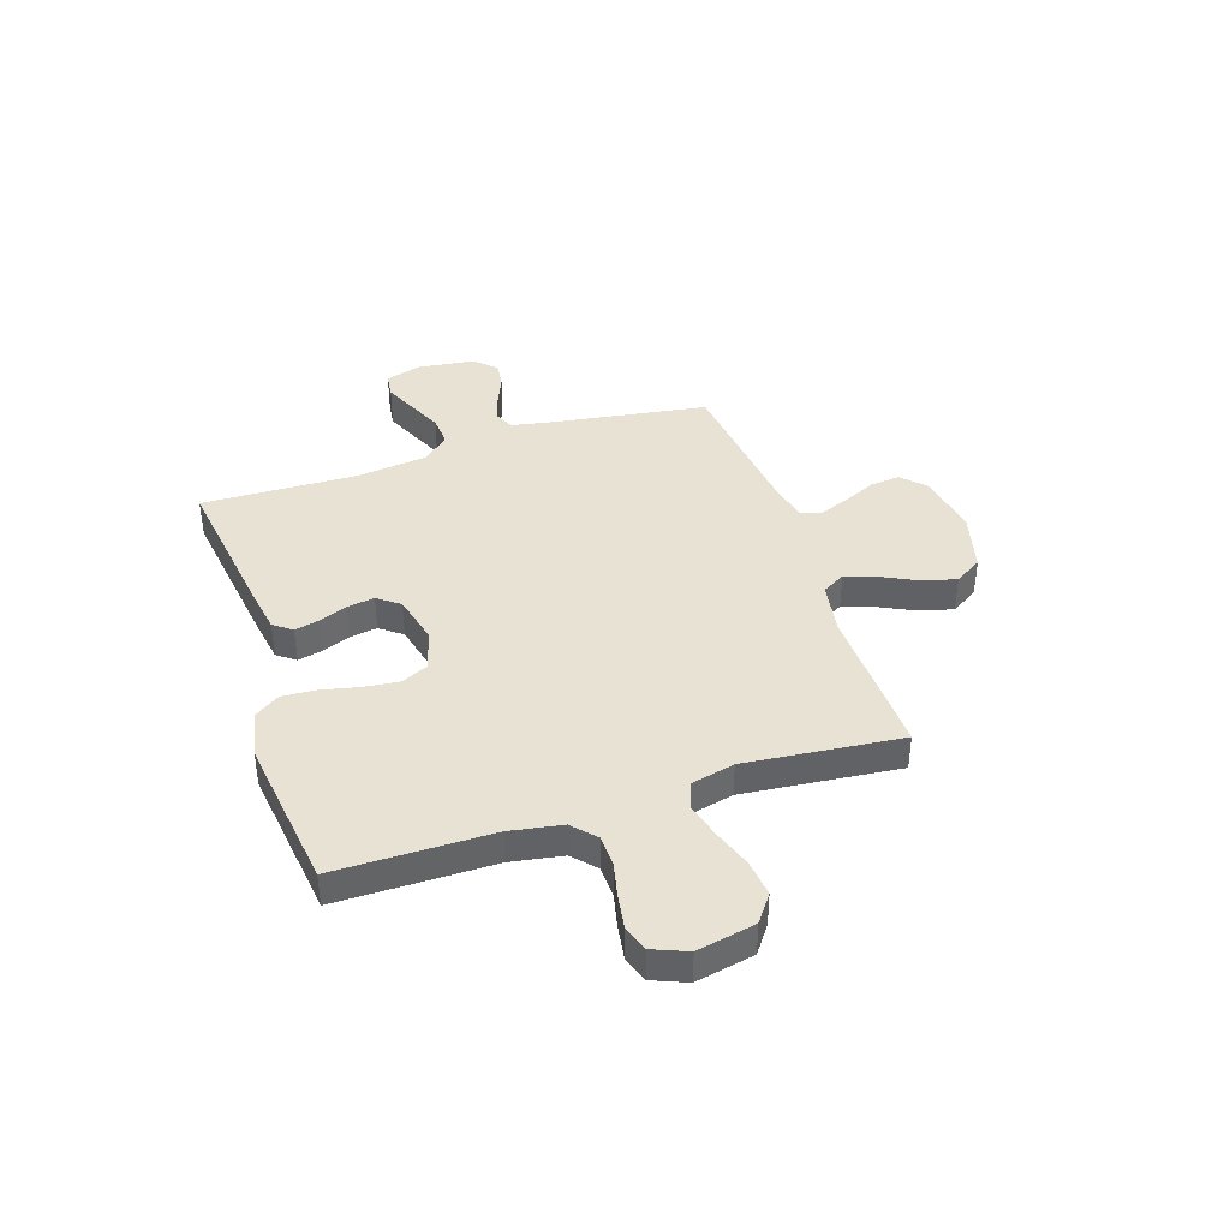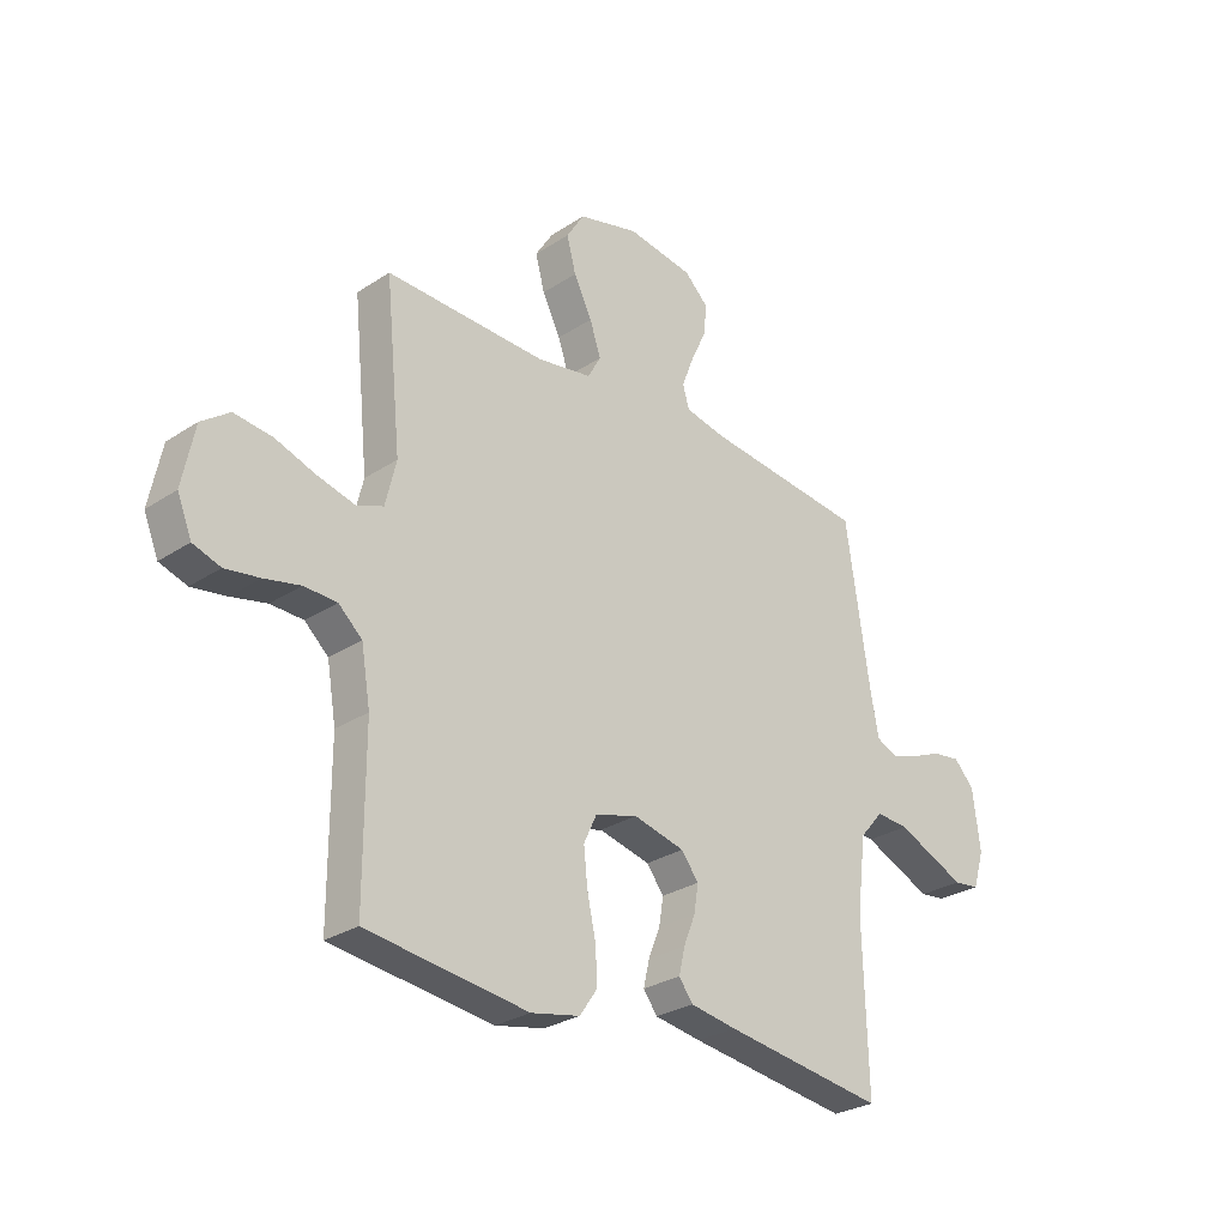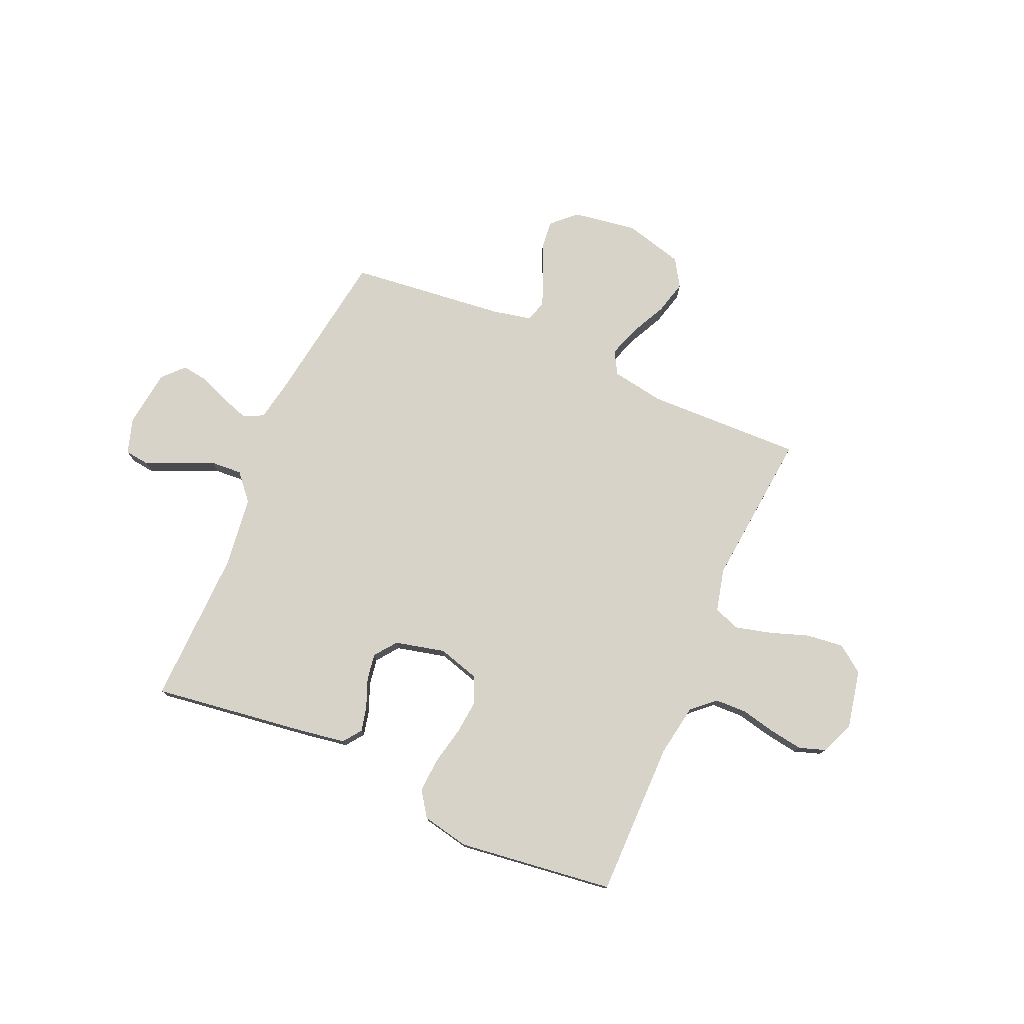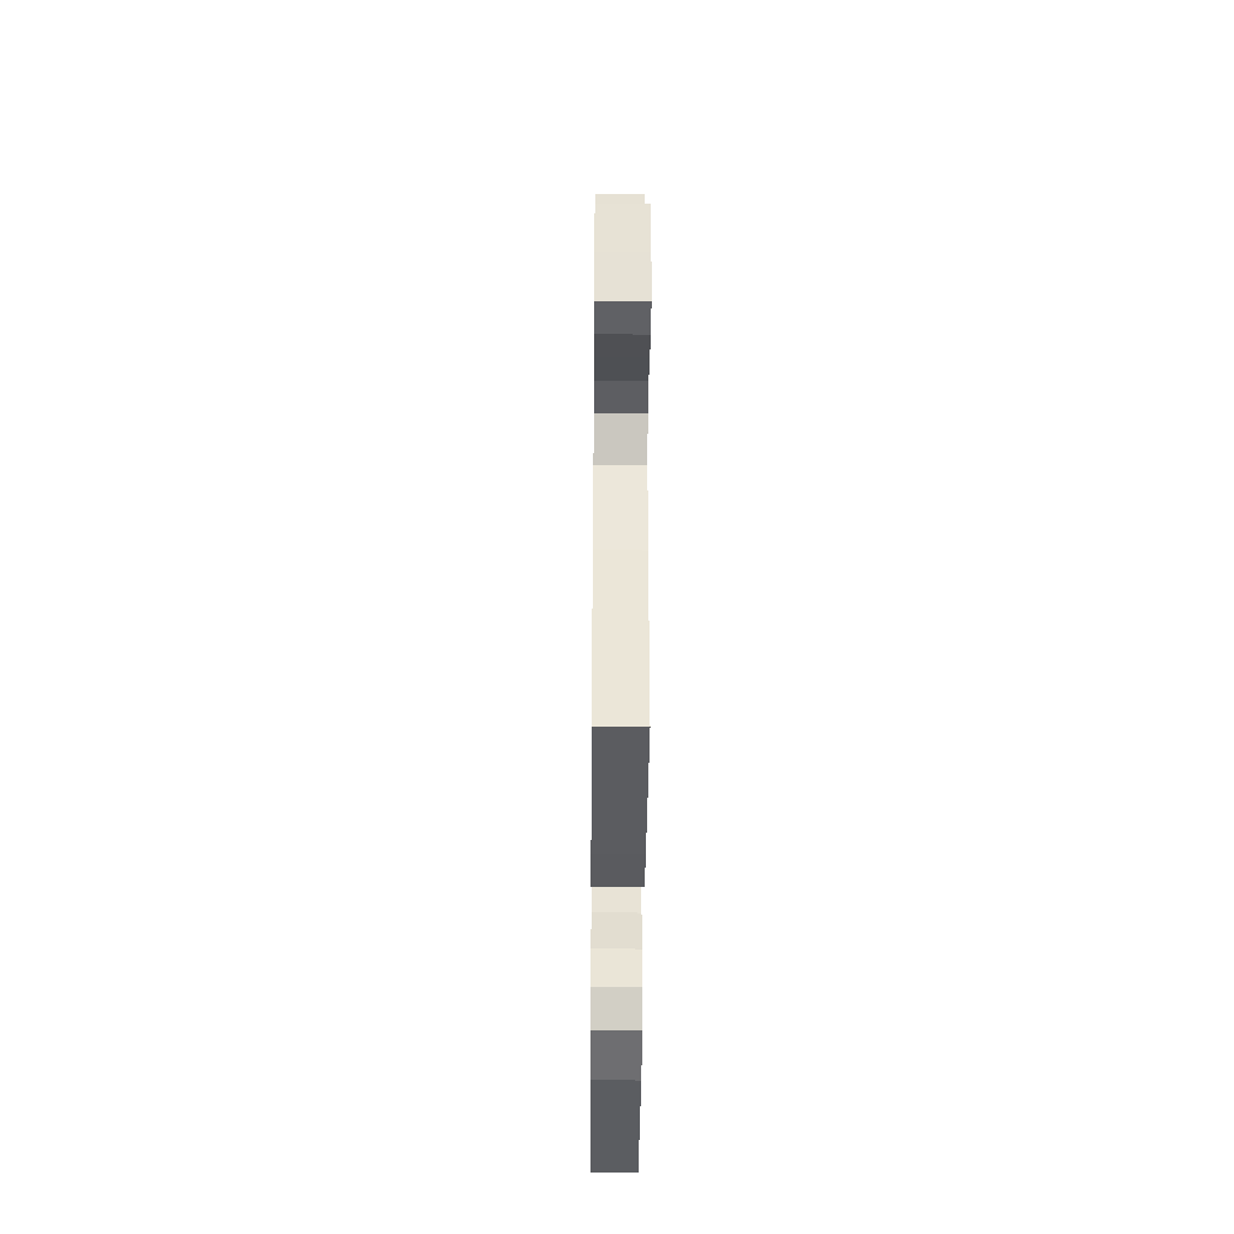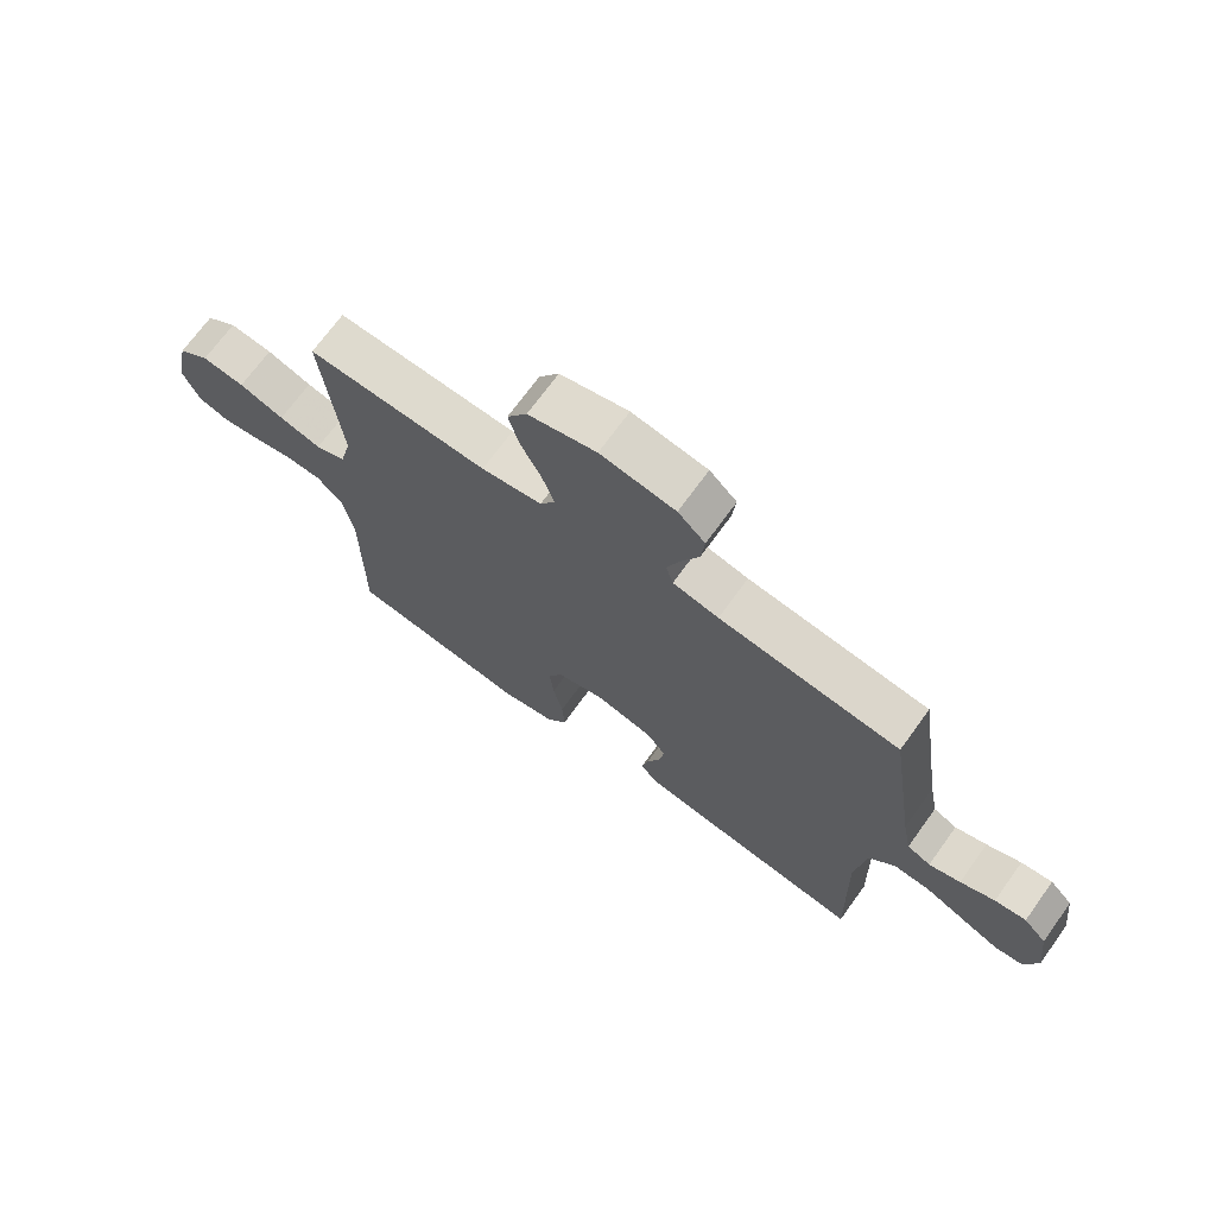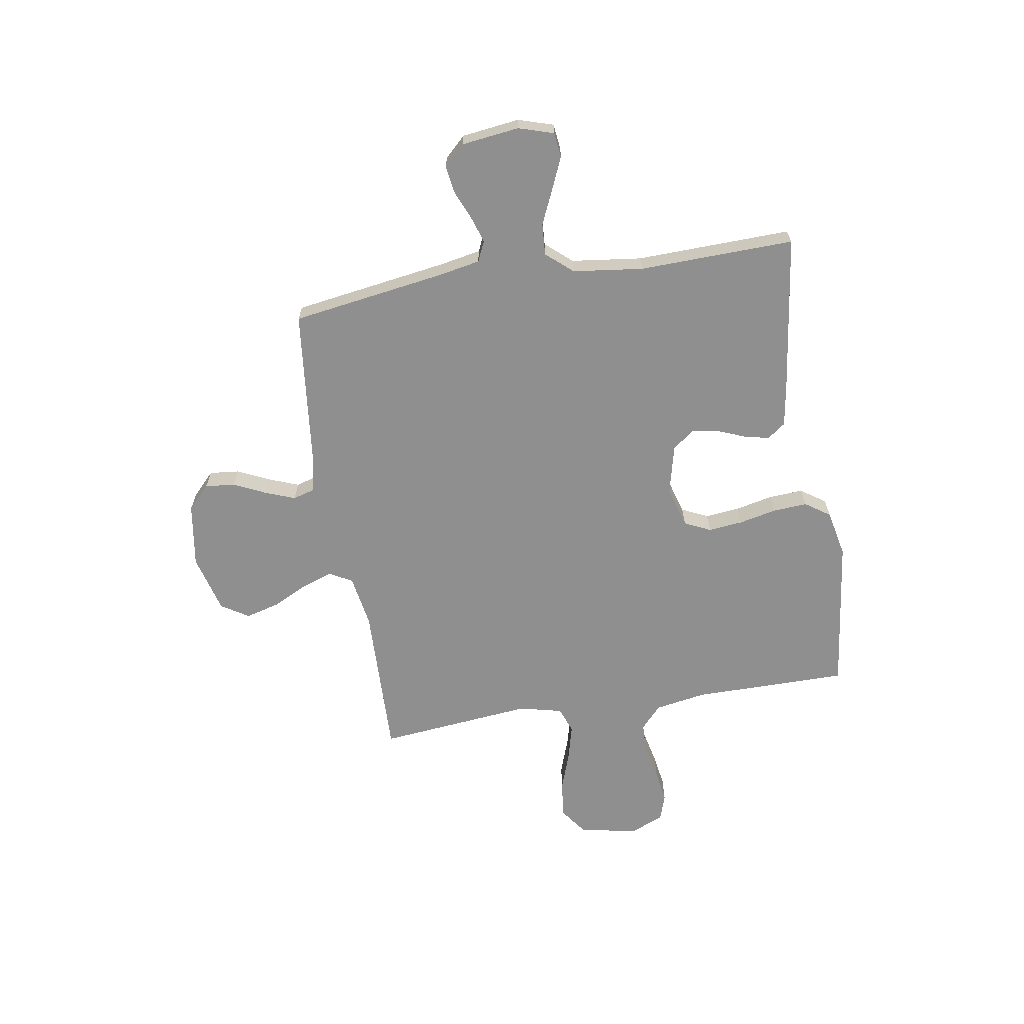
<metadata>
{"format":"obj","ext":"obj","renderer":"f3d","projection":"perspective","resolution":1024,"background":"white","views":[{"elev":39.9,"azim":-108.2,"up":"+Y"},{"elev":-28.1,"azim":-45.2,"up":"+Z"},{"elev":76.7,"azim":-156.5,"up":"+Y"},{"elev":-42.6,"azim":89.5,"up":"+Z"},{"elev":70.5,"azim":35.9,"up":"+Z"},{"elev":-65.4,"azim":99.3,"up":"+Y"}]}
</metadata>
<code>
v 0.5 0.07 -0.5
v 0.2 0.07 -0.459
v 0.113 0.07 -0.445
v 0.087 0.07 -0.41
v 0.098 0.07 -0.362
v 0.12 0.07 -0.307
v 0.128 0.07 -0.256
v 0.096 0.07 -0.214
v 0 0.07 -0.191
v -0.079 0.07 -0.214
v -0.103 0.07 -0.265
v -0.096 0.07 -0.332
v -0.08 0.07 -0.405
v -0.076 0.07 -0.471
v -0.109 0.07 -0.519
v -0.2 0.07 -0.538
v -0.5 0.07 -0.5
v -0.5 0.07 -0.2
v -0.517 0.07 -0.1
v -0.561 0.07 -0.06
v -0.622 0.07 -0.058
v -0.689 0.07 -0.073
v -0.753 0.07 -0.083
v -0.804 0.07 -0.066
v -0.831 0.07 0
v -0.808 0.07 0.112
v -0.756 0.07 0.15
v -0.685 0.07 0.142
v -0.61 0.07 0.116
v -0.54 0.07 0.098
v -0.49 0.07 0.117
v -0.47 0.07 0.2
v -0.5 0.07 0.5
v -0.2 0.07 0.492
v -0.099 0.07 0.509
v -0.074 0.07 0.553
v -0.095 0.07 0.614
v -0.129 0.07 0.682
v -0.146 0.07 0.747
v -0.113 0.07 0.8
v 0 0.07 0.83
v 0.124 0.07 0.811
v 0.169 0.07 0.768
v 0.163 0.07 0.71
v 0.134 0.07 0.648
v 0.112 0.07 0.59
v 0.124 0.07 0.549
v 0.2 0.07 0.533
v 0.5 0.07 0.5
v 0.545 0.07 0.2
v 0.56 0.07 0.121
v 0.599 0.07 0.103
v 0.651 0.07 0.12
v 0.708 0.07 0.144
v 0.76 0.07 0.151
v 0.798 0.07 0.111
v 0.812 0.07 0
v 0.791 0.07 -0.068
v 0.743 0.07 -0.074
v 0.681 0.07 -0.047
v 0.614 0.07 -0.017
v 0.553 0.07 -0.013
v 0.509 0.07 -0.064
v 0.492 0.07 -0.2
v 0.5 0 -0.5
v 0.2 0 -0.459
v 0.113 0 -0.445
v 0.087 0 -0.41
v 0.098 0 -0.362
v 0.12 0 -0.307
v 0.128 0 -0.256
v 0.096 0 -0.214
v 0 0 -0.191
v -0.079 0 -0.214
v -0.103 0 -0.265
v -0.096 0 -0.332
v -0.08 0 -0.405
v -0.076 0 -0.471
v -0.109 0 -0.519
v -0.2 0 -0.538
v -0.5 0 -0.5
v -0.5 0 -0.2
v -0.517 0 -0.1
v -0.561 0 -0.06
v -0.622 0 -0.058
v -0.689 0 -0.073
v -0.753 0 -0.083
v -0.804 0 -0.066
v -0.831 0 0
v -0.808 0 0.112
v -0.756 0 0.15
v -0.685 0 0.142
v -0.61 0 0.116
v -0.54 0 0.098
v -0.49 0 0.117
v -0.47 0 0.2
v -0.5 0 0.5
v -0.2 0 0.492
v -0.099 0 0.509
v -0.074 0 0.553
v -0.095 0 0.614
v -0.129 0 0.682
v -0.146 0 0.747
v -0.113 0 0.8
v 0 0 0.83
v 0.124 0 0.811
v 0.169 0 0.768
v 0.163 0 0.71
v 0.134 0 0.648
v 0.112 0 0.59
v 0.124 0 0.549
v 0.2 0 0.533
v 0.5 0 0.5
v 0.545 0 0.2
v 0.56 0 0.121
v 0.599 0 0.103
v 0.651 0 0.12
v 0.708 0 0.144
v 0.76 0 0.151
v 0.798 0 0.111
v 0.812 0 0
v 0.791 0 -0.068
v 0.743 0 -0.074
v 0.681 0 -0.047
v 0.614 0 -0.017
v 0.553 0 -0.013
v 0.509 0 -0.064
v 0.492 0 -0.2
f 59 60 61
f 58 59 61
f 57 58 61
f 56 57 61
f 55 56 61
f 54 55 61
f 53 54 61
f 52 53 61 62
f 51 52 62 63
f 48 49 50
f 50 51 63
f 48 50 63
f 47 48 63
f 43 44 45
f 42 43 45
f 41 42 45
f 40 41 45
f 39 40 45
f 38 39 45
f 37 38 45
f 36 37 45 46
f 35 36 46 47
f 32 33 34
f 31 32 34 35
f 27 28 29
f 26 27 29
f 25 26 29
f 24 25 29
f 23 24 29
f 22 23 29
f 21 22 29
f 20 21 29 30
f 19 20 30 31
f 16 17 18
f 15 16 18
f 14 15 18
f 13 14 18
f 12 13 18
f 18 19 31
f 12 18 31
f 11 12 31
f 4 5 6
f 3 4 6
f 2 3 6
f 1 2 6
f 64 1 6
f 64 6 7
f 63 64 7 8
f 47 63 8 9
f 31 35 47
f 11 31 47
f 10 11 47
f 9 10 47
f 125 124 123
f 125 123 122
f 125 122 121
f 125 121 120
f 125 120 119
f 125 119 118
f 125 118 117
f 126 125 117 116
f 127 126 116 115
f 114 113 112
f 127 115 114
f 127 114 112
f 127 112 111
f 109 108 107
f 109 107 106
f 109 106 105
f 109 105 104
f 109 104 103
f 109 103 102
f 109 102 101
f 110 109 101 100
f 111 110 100 99
f 98 97 96
f 99 98 96 95
f 93 92 91
f 93 91 90
f 93 90 89
f 93 89 88
f 93 88 87
f 93 87 86
f 93 86 85
f 94 93 85 84
f 95 94 84 83
f 82 81 80
f 82 80 79
f 82 79 78
f 82 78 77
f 82 77 76
f 95 83 82
f 95 82 76
f 95 76 75
f 70 69 68
f 70 68 67
f 70 67 66
f 70 66 65
f 70 65 128
f 71 70 128
f 72 71 128 127
f 73 72 127 111
f 111 99 95
f 111 95 75
f 111 75 74
f 111 74 73
f 1 65 66 2
f 2 66 67 3
f 3 67 68 4
f 4 68 69 5
f 5 69 70 6
f 6 70 71 7
f 7 71 72 8
f 8 72 73 9
f 9 73 74 10
f 10 74 75 11
f 11 75 76 12
f 12 76 77 13
f 13 77 78 14
f 14 78 79 15
f 15 79 80 16
f 16 80 81 17
f 17 81 82 18
f 18 82 83 19
f 19 83 84 20
f 20 84 85 21
f 21 85 86 22
f 22 86 87 23
f 23 87 88 24
f 24 88 89 25
f 25 89 90 26
f 26 90 91 27
f 27 91 92 28
f 28 92 93 29
f 29 93 94 30
f 30 94 95 31
f 31 95 96 32
f 32 96 97 33
f 33 97 98 34
f 34 98 99 35
f 35 99 100 36
f 36 100 101 37
f 37 101 102 38
f 38 102 103 39
f 39 103 104 40
f 40 104 105 41
f 41 105 106 42
f 42 106 107 43
f 43 107 108 44
f 44 108 109 45
f 45 109 110 46
f 46 110 111 47
f 47 111 112 48
f 48 112 113 49
f 49 113 114 50
f 50 114 115 51
f 51 115 116 52
f 52 116 117 53
f 53 117 118 54
f 54 118 119 55
f 55 119 120 56
f 56 120 121 57
f 57 121 122 58
f 58 122 123 59
f 59 123 124 60
f 60 124 125 61
f 61 125 126 62
f 62 126 127 63
f 63 127 128 64
f 64 128 65 1

</code>
